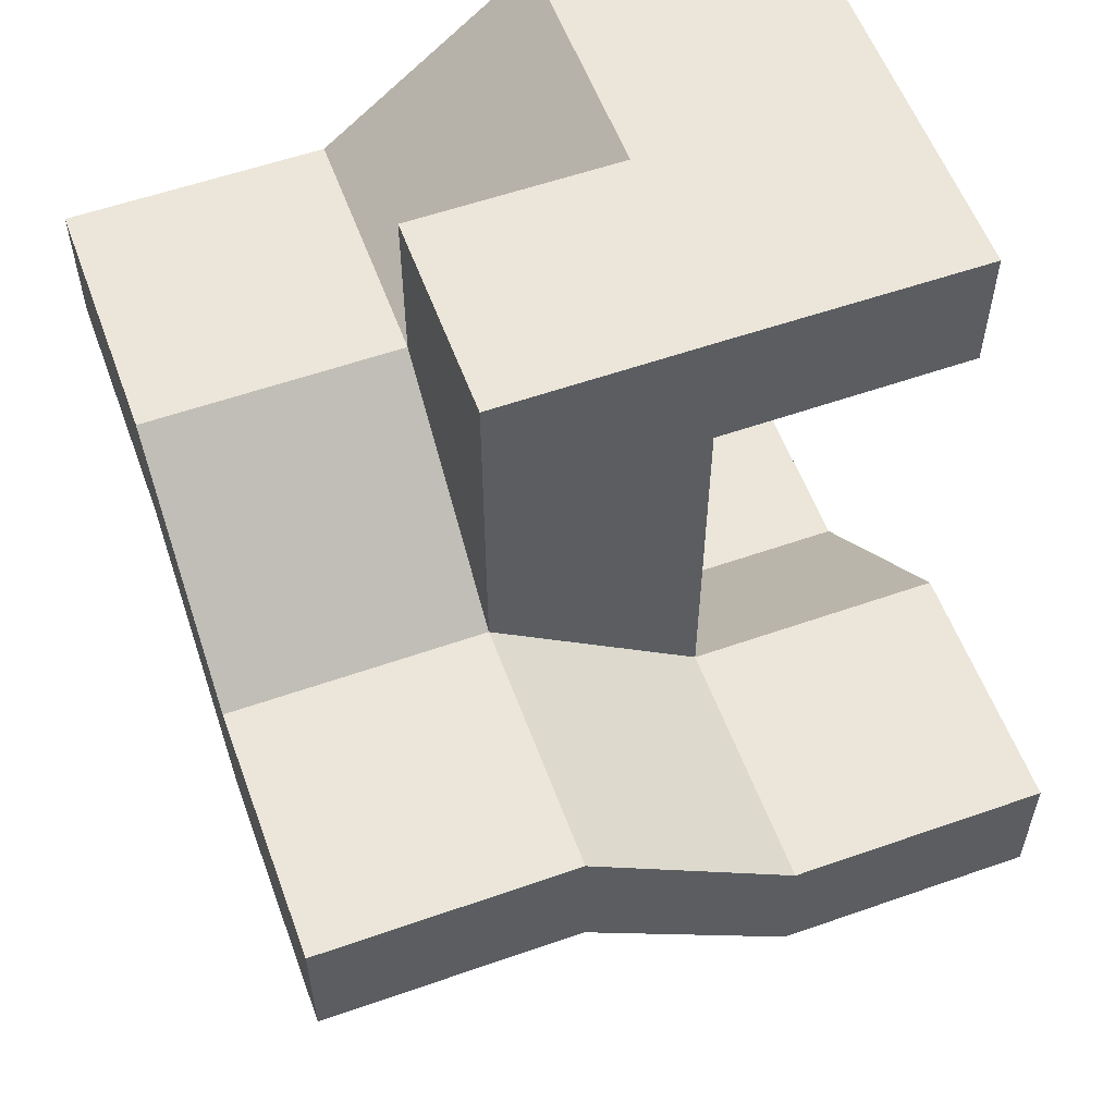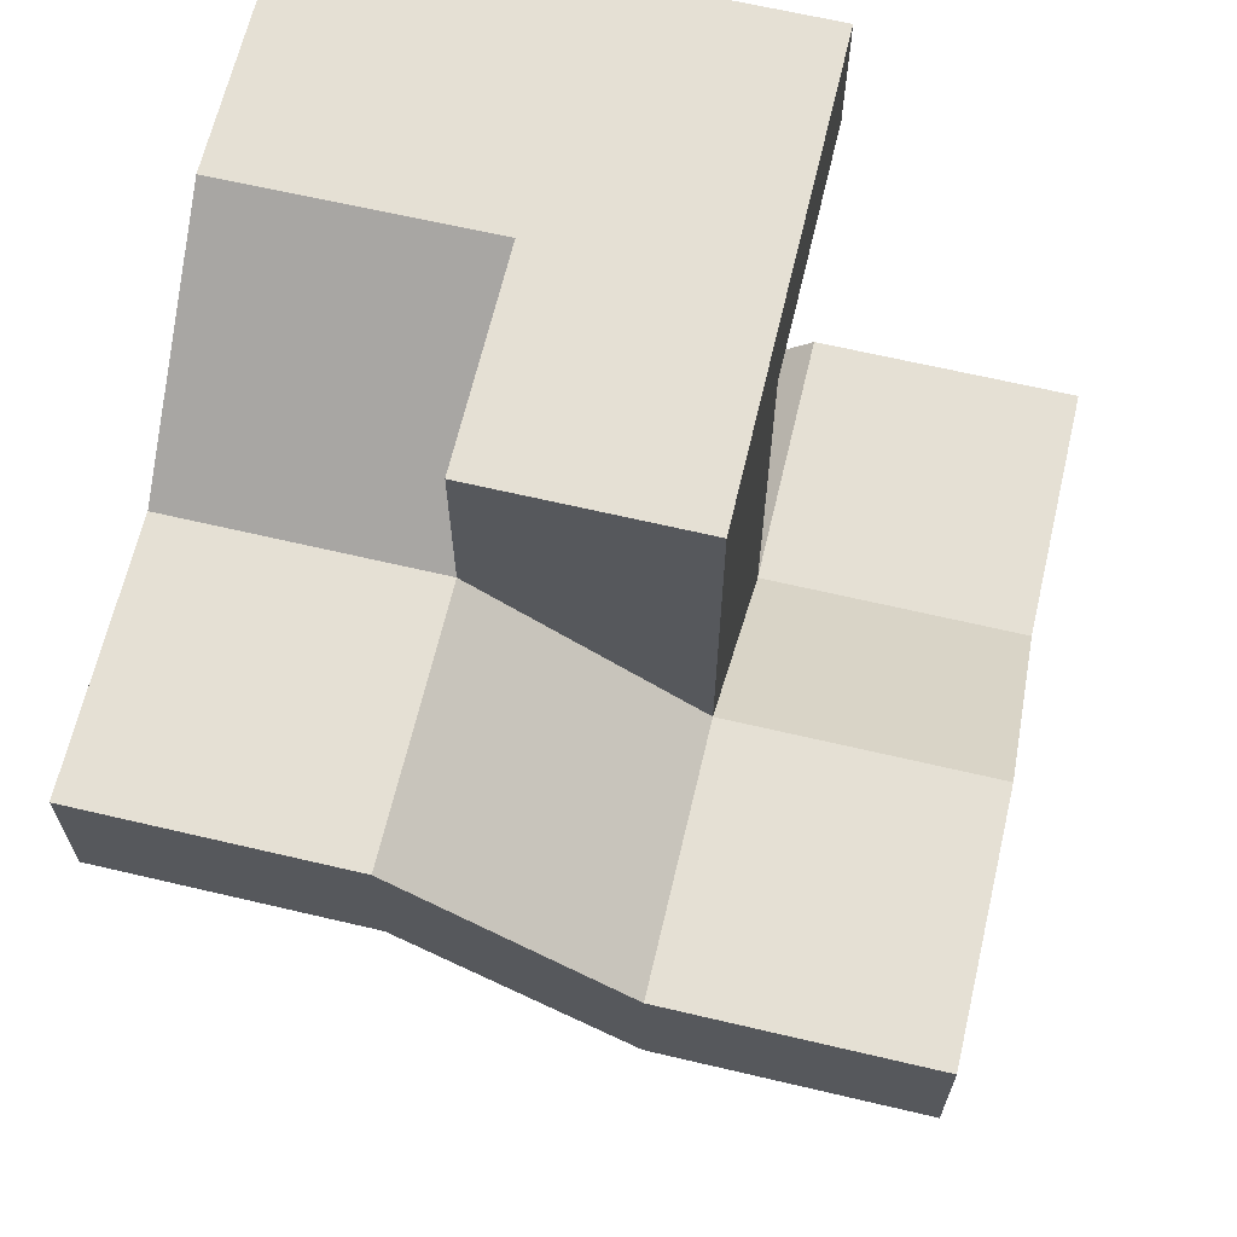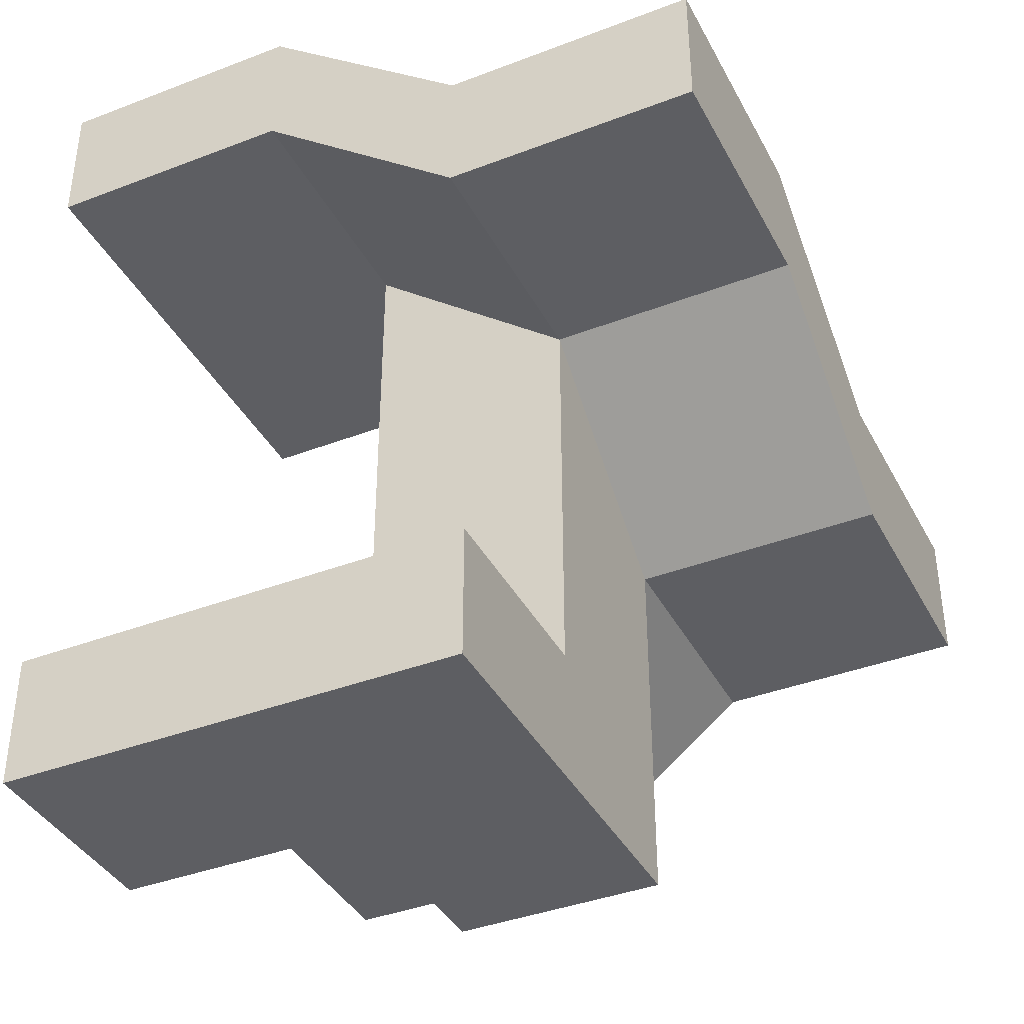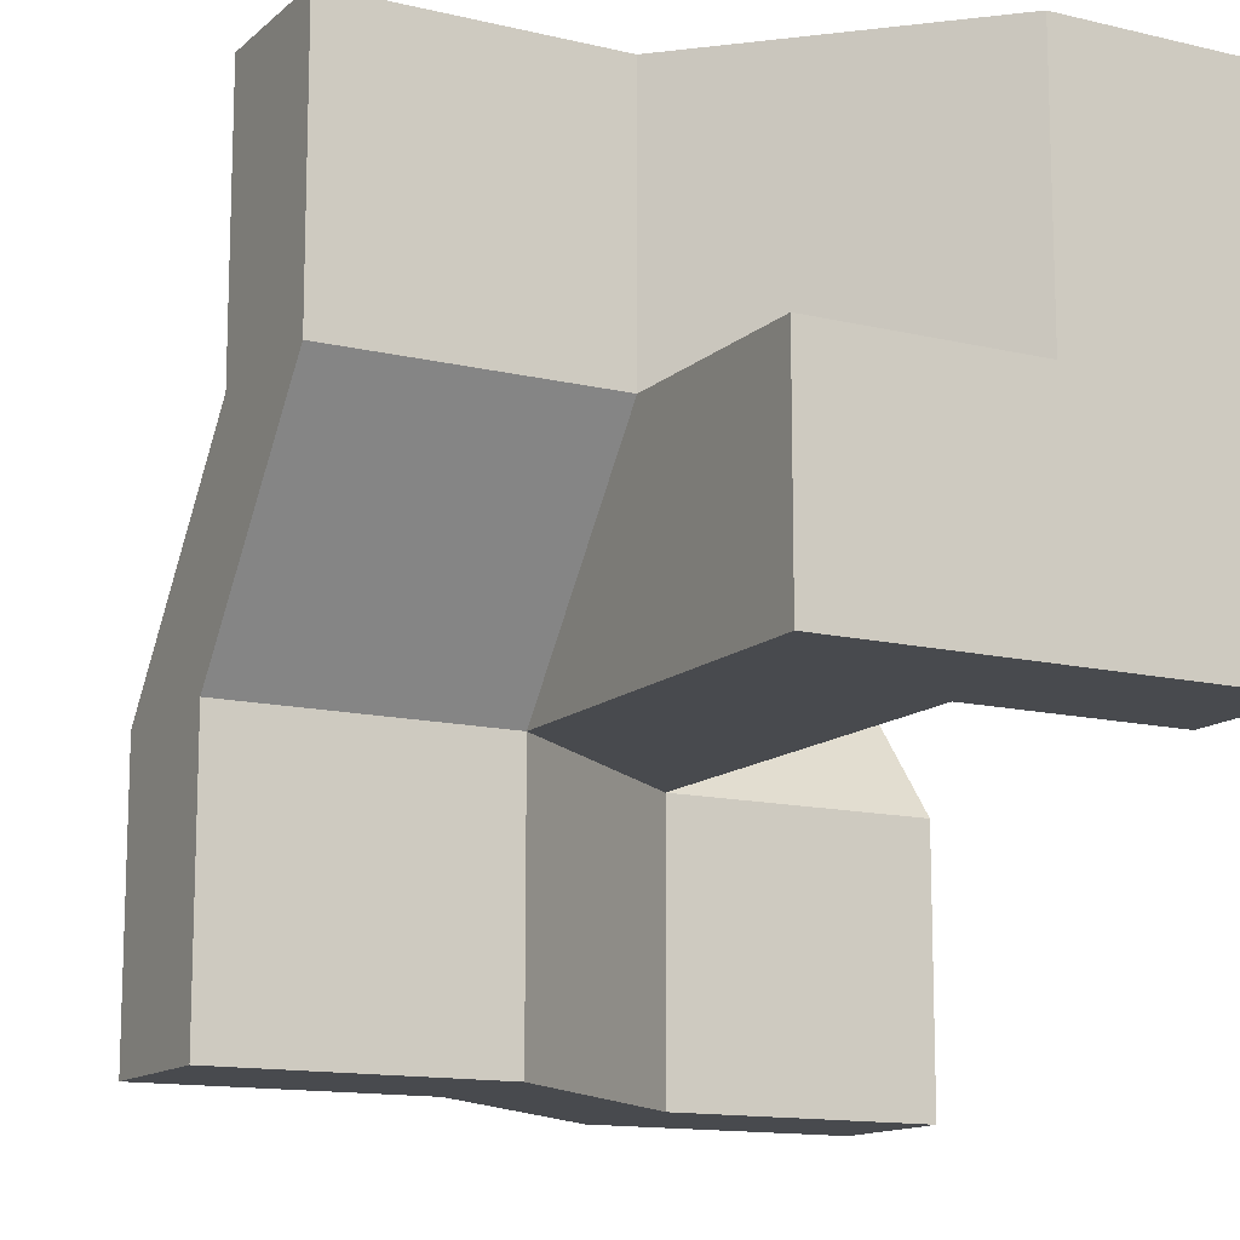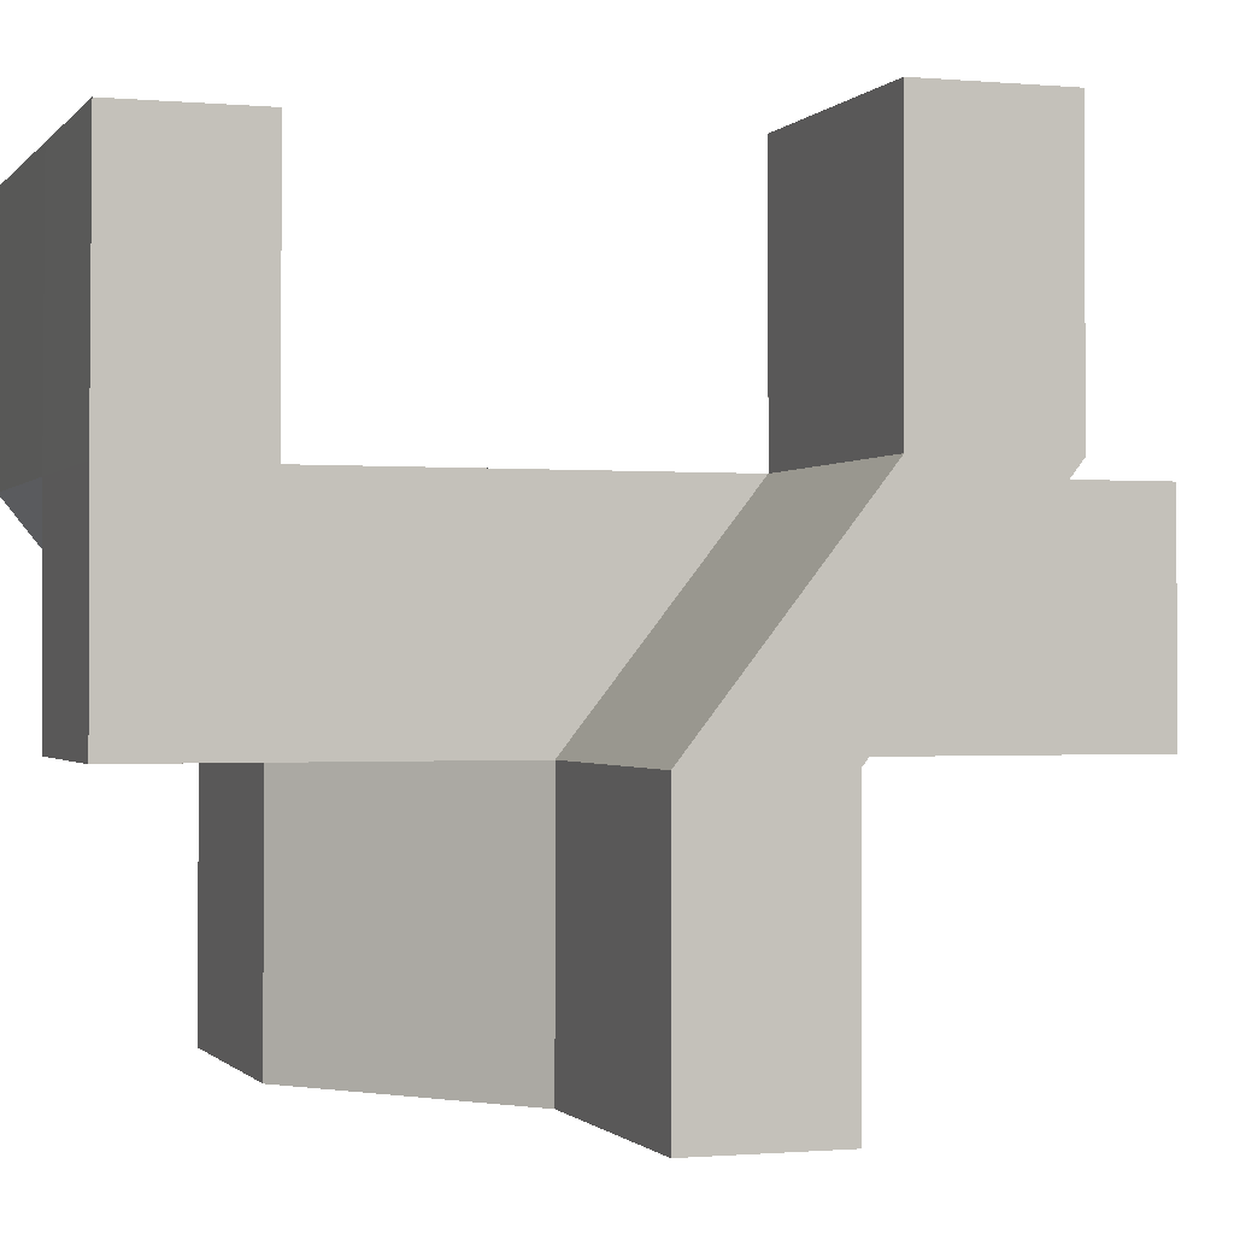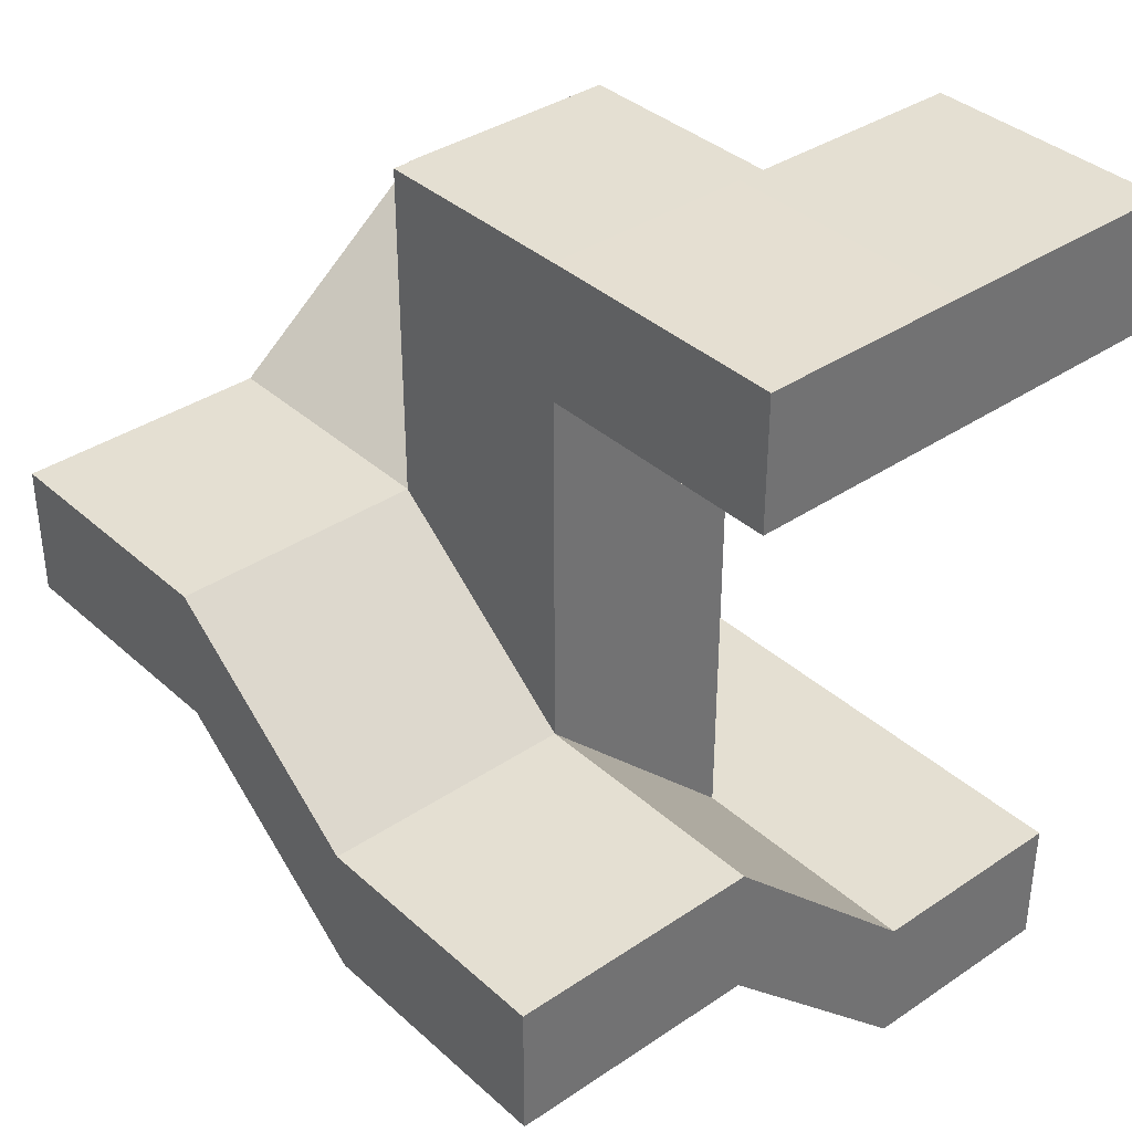
<metadata>
{"format":"obj","ext":"obj","renderer":"f3d","projection":"perspective","resolution":1024,"background":"white","views":[{"elev":56.9,"azim":-110.1,"up":"+Y"},{"elev":65.7,"azim":-166.7,"up":"+Y"},{"elev":-39.1,"azim":115.6,"up":"+Y"},{"elev":-13.2,"azim":-28.7,"up":"+Z"},{"elev":-0.8,"azim":-108.5,"up":"+Z"},{"elev":37.0,"azim":-41.0,"up":"+Y"}]}
</metadata>
<code>
o Cube
v 2.5 10 -2.5
v 2.5 -10 -2.5
v 2.5 10 2.5
v 2.5 -10 2.5
v -2.5 10 -2.5
v -2.5 -10 -2.5
v -2.5 10 2.5
v -2.5 -10 2.5
v 2.5 -6.814 -2.5
v -2.5 -6.814 2.5
v 2.5 -6.814 2.5
v -2.5 -6.814 -2.5
v 7.5 -6.814 -2.5
v 7.5 -10 -2.5
v 7.5 -6.814 2.5
v 7.5 -10 2.5
v 2.5 -6.814 8.5
v 2.5 -10 8.5
v 7.5 -6.814 8.5
v 7.5 -10 8.5
v -2.5 -1.972 2.5
v -2.5 -5.158 2.5
v -2.5 -1.972 8.5
v -2.5 -5.158 8.5
v -8.5 -1.972 2.5
v -8.5 -5.158 2.5
v -8.5 -1.972 8.5
v -8.5 -5.158 8.5
v -2.5 1.961 -2.5
v -2.5 -1.225 -2.5
v -8.5 1.961 -2.5
v -8.5 -1.225 -2.5
v -2.5 1.961 -8.5
v -2.5 -1.225 -8.5
v -8.5 1.961 -8.5
v -8.5 -1.225 -8.5
v 2.5 5.963 -2.5
v 2.5 2.777 -2.5
v 2.5 5.963 -8.5
v 2.5 2.777 -8.5
v 8.5 5.963 -2.5
v 8.5 2.777 -2.5
v 8.5 5.963 -8.5
v 8.5 2.777 -8.5
v 2.5 6.777 2.5
v 8.5 9.963 2.5
v 8.5 6.777 2.5
v 2.5 9.963 8.5
v 2.5 6.777 8.5
v 8.5 9.963 8.5
v 8.5 6.777 8.5
v -2.5 6.777 2.5
v -2.5 9.963 8.5
v -2.5 6.777 8.5
f 1 5 7 3
f 11 3 7 10
f 10 7 5 12
f 6 2 4 8
f 9 1 3 11
f 12 5 1 9
f 6 12 9 2
f 9 11 15 13
f 8 10 12 6
f 4 11 10 8
f 14 13 15 16
f 16 15 19 20
f 2 9 13 14
f 4 2 14 16
f 17 18 20 19
f 18 17 23 24
f 4 16 20 18
f 15 11 17 19
f 23 21 25 27
f 11 4 22 21
f 17 11 21 23
f 4 18 24 22
f 25 26 28 27
f 24 23 27 28
f 22 24 28 26
f 25 21 29 31
f 31 29 33 35
f 26 25 31 32
f 22 26 32 30
f 21 22 30 29
f 33 34 36 35
f 29 30 38 37
f 30 32 36 34
f 32 31 35 36
f 39 37 41 43
f 30 34 40 38
f 33 29 37 39
f 34 33 39 40
f 41 42 44 43
f 42 41 46 47
f 38 40 44 42
f 40 39 43 44
f 45 47 51 49
f 37 38 45 3
f 38 42 47 45
f 41 37 3 46
f 48 49 51 50
f 47 46 50 51
f 46 3 48 50
f 49 48 53 54
f 7 52 54 53
f 48 3 7 53
f 45 49 54 52
f 3 45 52 7

</code>
